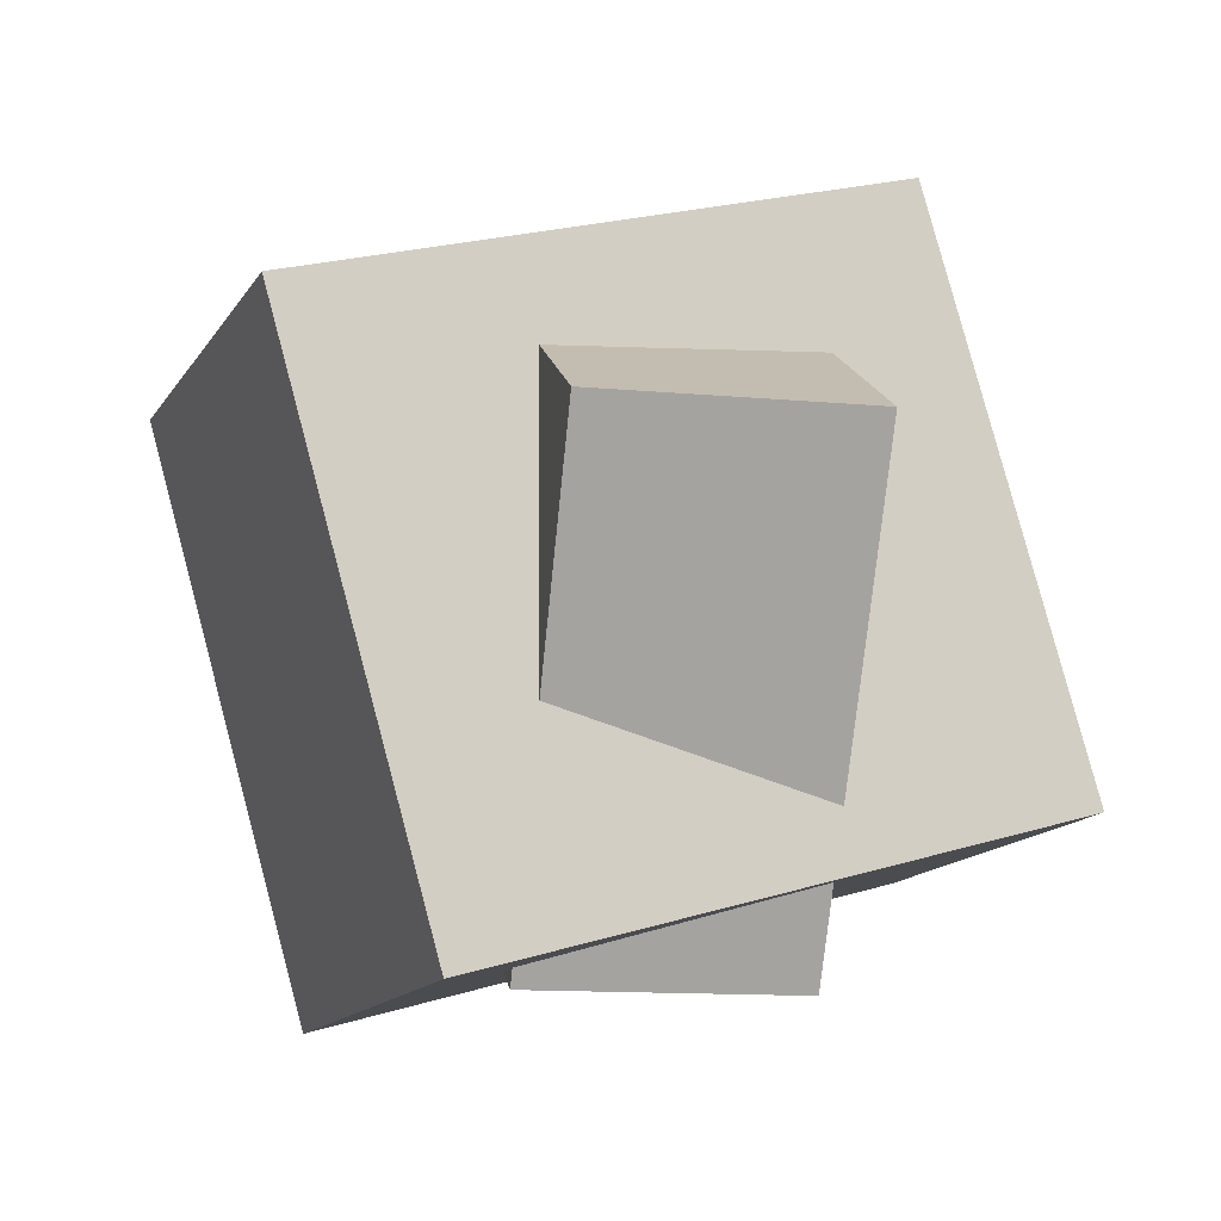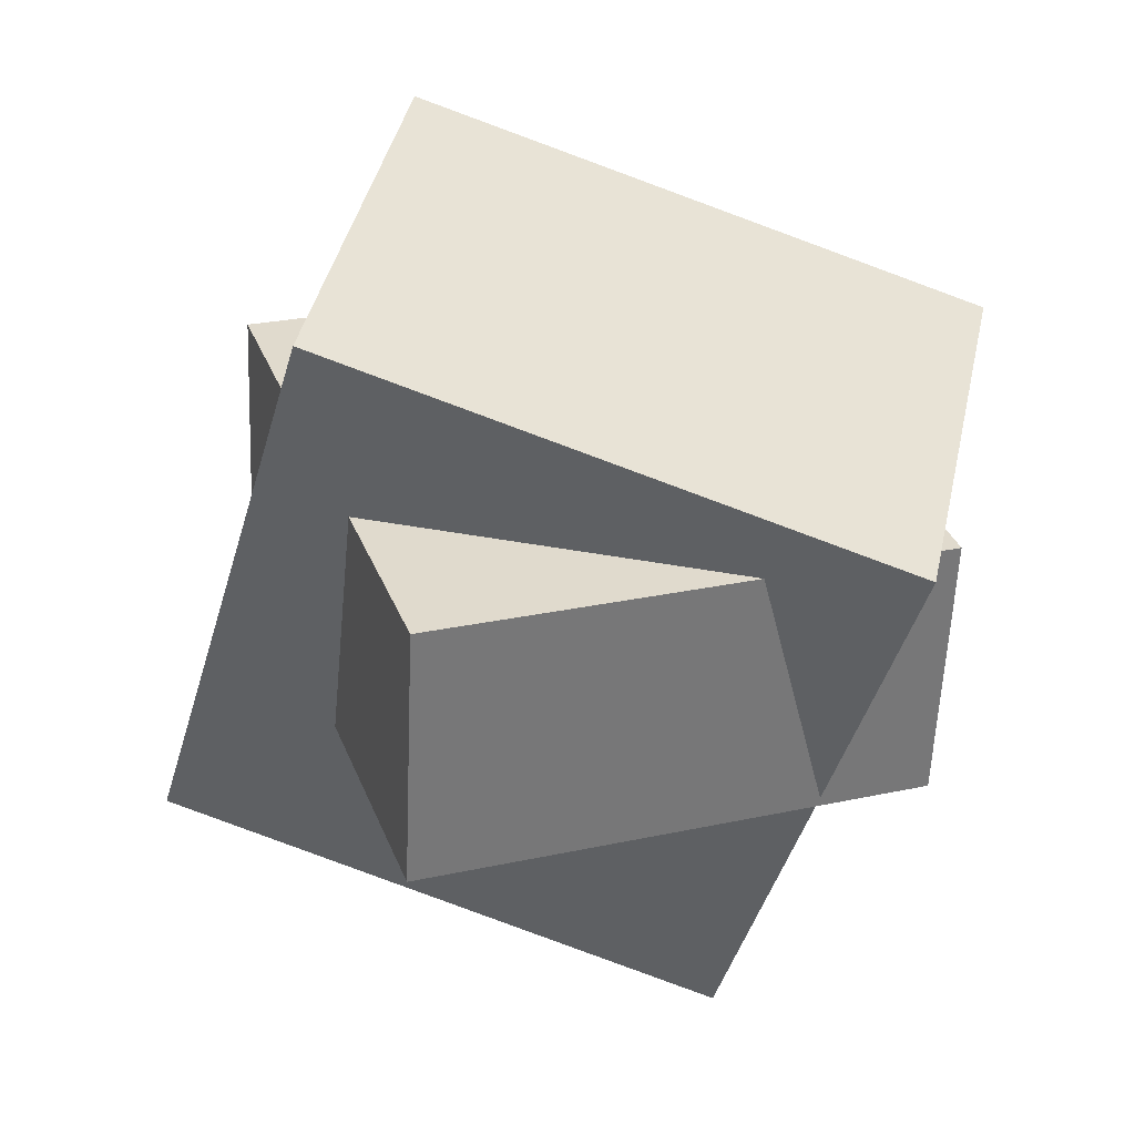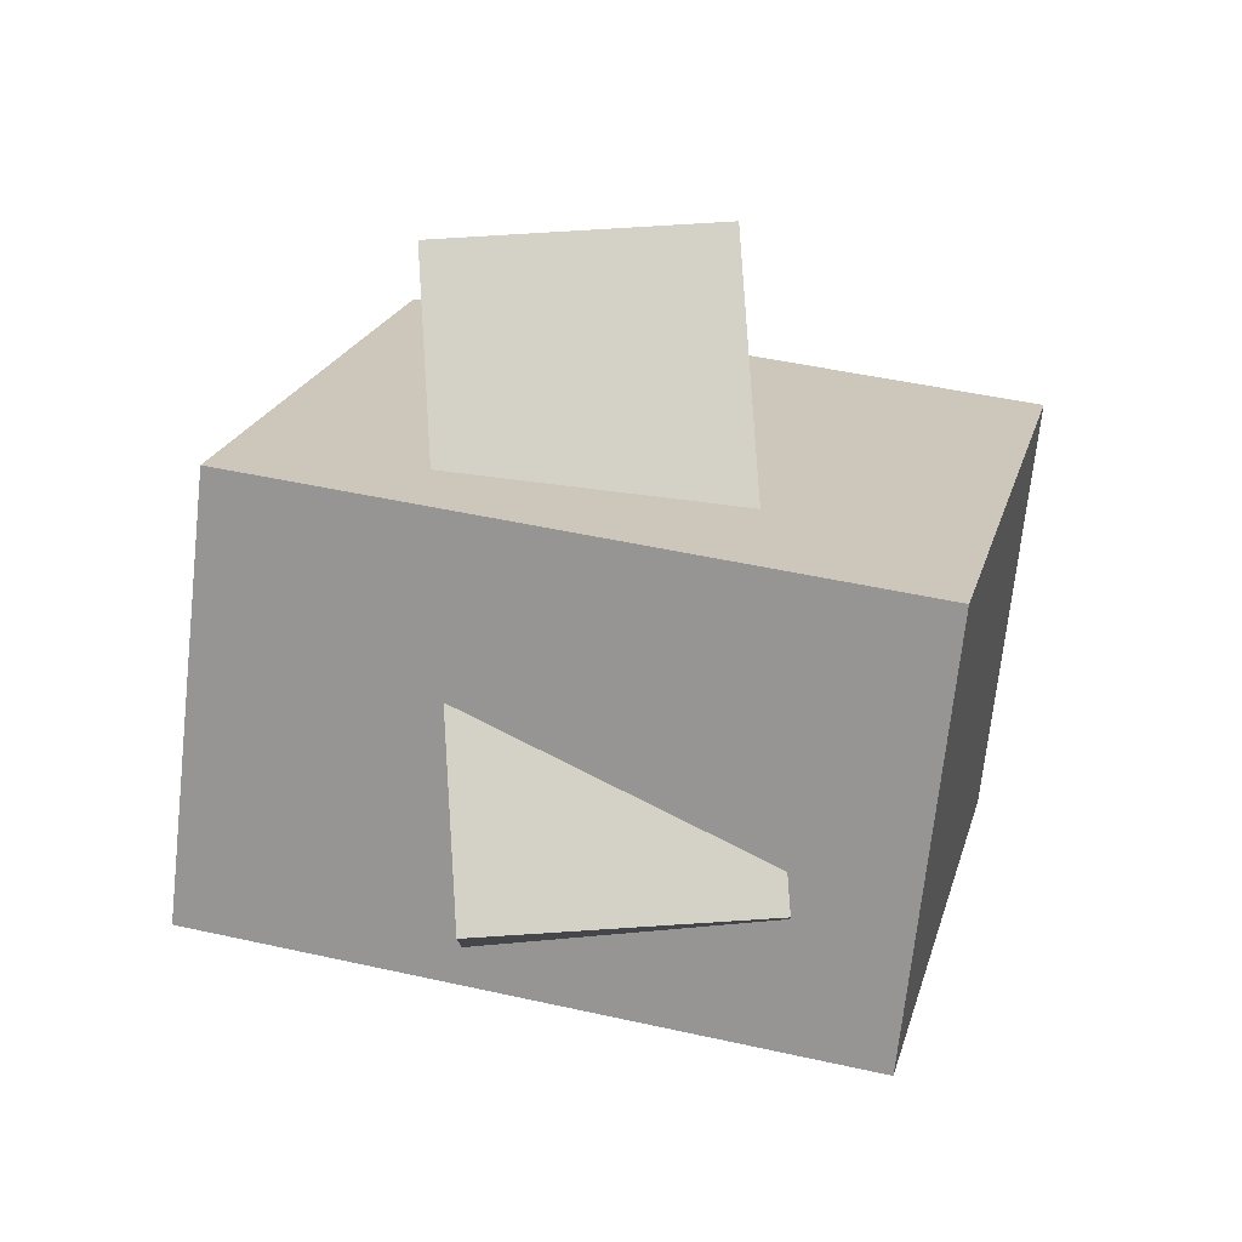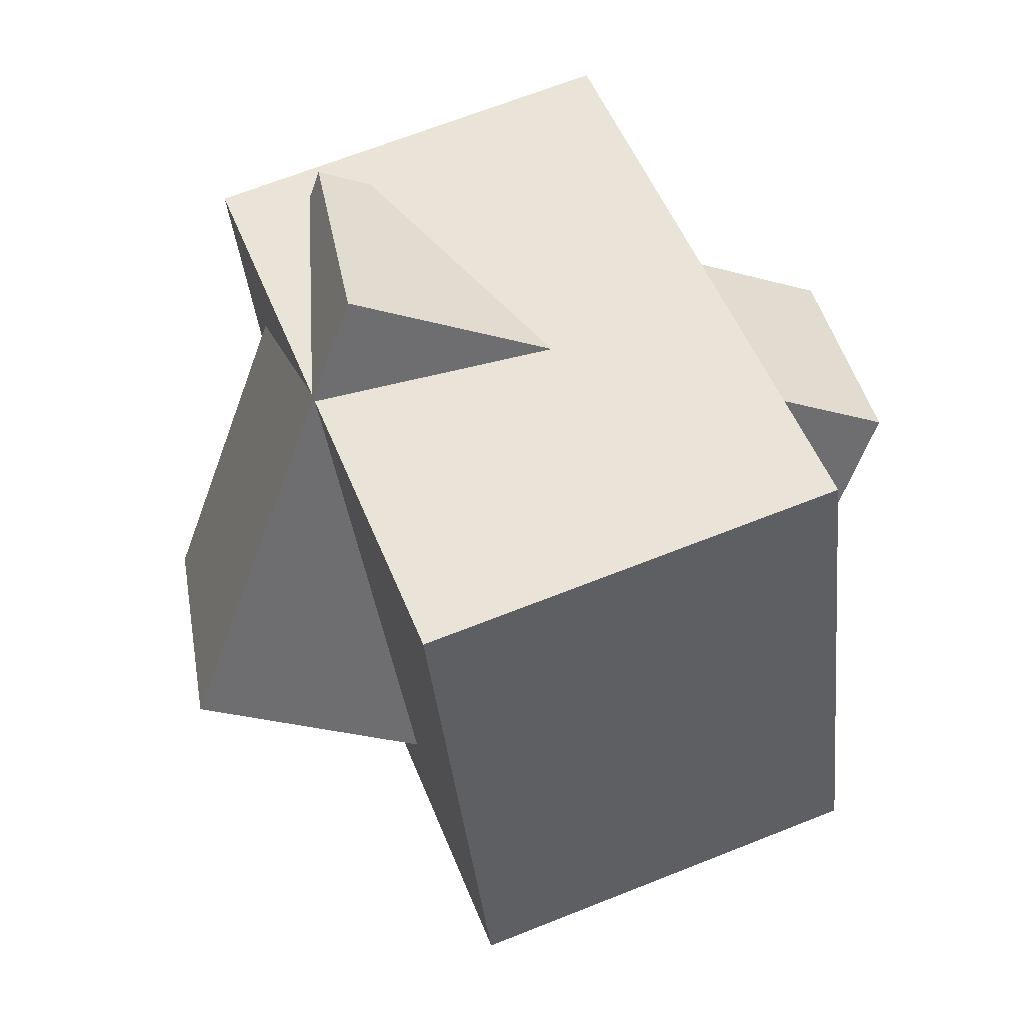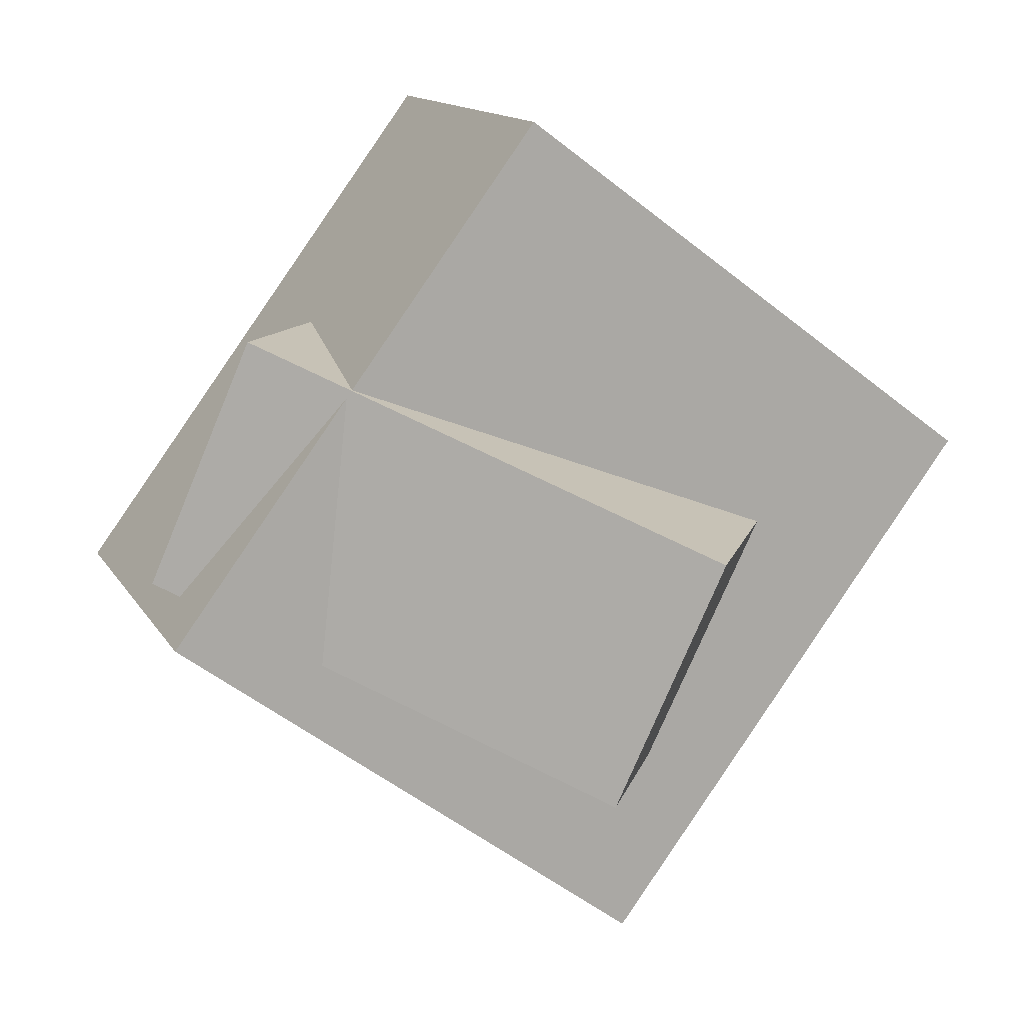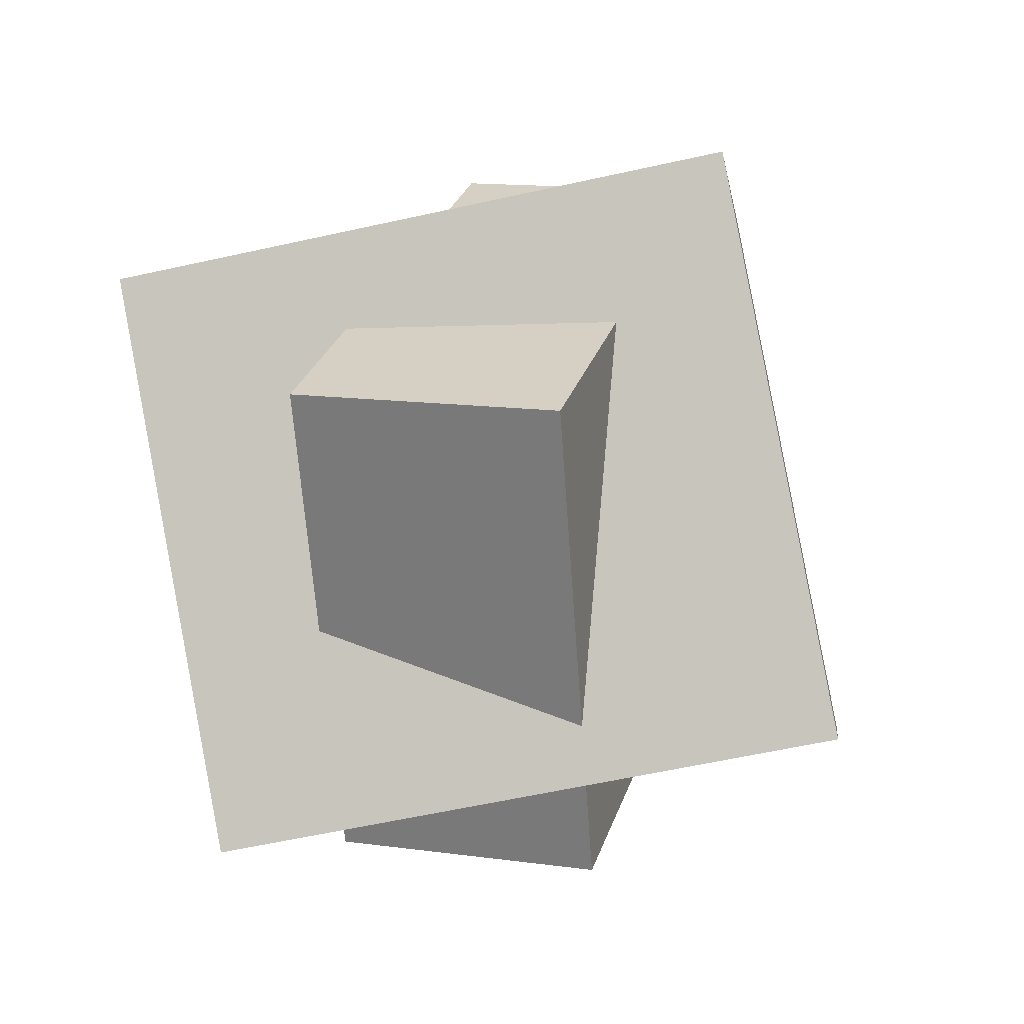
<metadata>
{"format":"obj","ext":"obj","renderer":"f3d","projection":"perspective","resolution":1024,"background":"white","views":[{"elev":-3.4,"azim":3.0,"up":"+Y"},{"elev":-72.4,"azim":85.5,"up":"+Z"},{"elev":-79.5,"azim":-161.8,"up":"+Y"},{"elev":38.0,"azim":-84.7,"up":"+Y"},{"elev":-58.6,"azim":-115.4,"up":"+Z"},{"elev":7.3,"azim":31.9,"up":"+Y"}]}
</metadata>
<code>
v 0.2349 0.1936 0.2877
v 0.08949 0.4129 -0.2853
v -0.04595 0.2033 0.3626
v -0.1913 0.4226 -0.2103
v 0.1675 -0.332 0.1036
v 0.02212 -0.1127 -0.4693
v -0.1133 -0.3223 0.1786
v -0.2587 -0.103 -0.3944
f 1.0 7.0 5.0
f 1.0 3.0 7.0
f 1.0 4.0 3.0
f 1.0 2.0 4.0
f 3.0 8.0 7.0
f 3.0 4.0 8.0
f 5.0 7.0 8.0
f 5.0 8.0 6.0
f 1.0 5.0 6.0
f 1.0 6.0 2.0
f 2.0 6.0 8.0
f 2.0 8.0 4.0
v -0.1549 -0.3013 0.3518
v 0.438 -0.1623 0.05344
v -0.3232 0.3154 0.3046
v 0.2697 0.4544 0.00624
v -0.3381 -0.3821 -0.05001
v 0.2548 -0.2431 -0.3483
v -0.5064 0.2347 -0.0972
v 0.08646 0.3736 -0.3955
f 9.0 15.0 13.0
f 9.0 11.0 15.0
f 9.0 12.0 11.0
f 9.0 10.0 12.0
f 11.0 16.0 15.0
f 11.0 12.0 16.0
f 13.0 15.0 16.0
f 13.0 16.0 14.0
f 9.0 13.0 14.0
f 9.0 14.0 10.0
f 10.0 14.0 16.0
f 10.0 16.0 12.0

</code>
